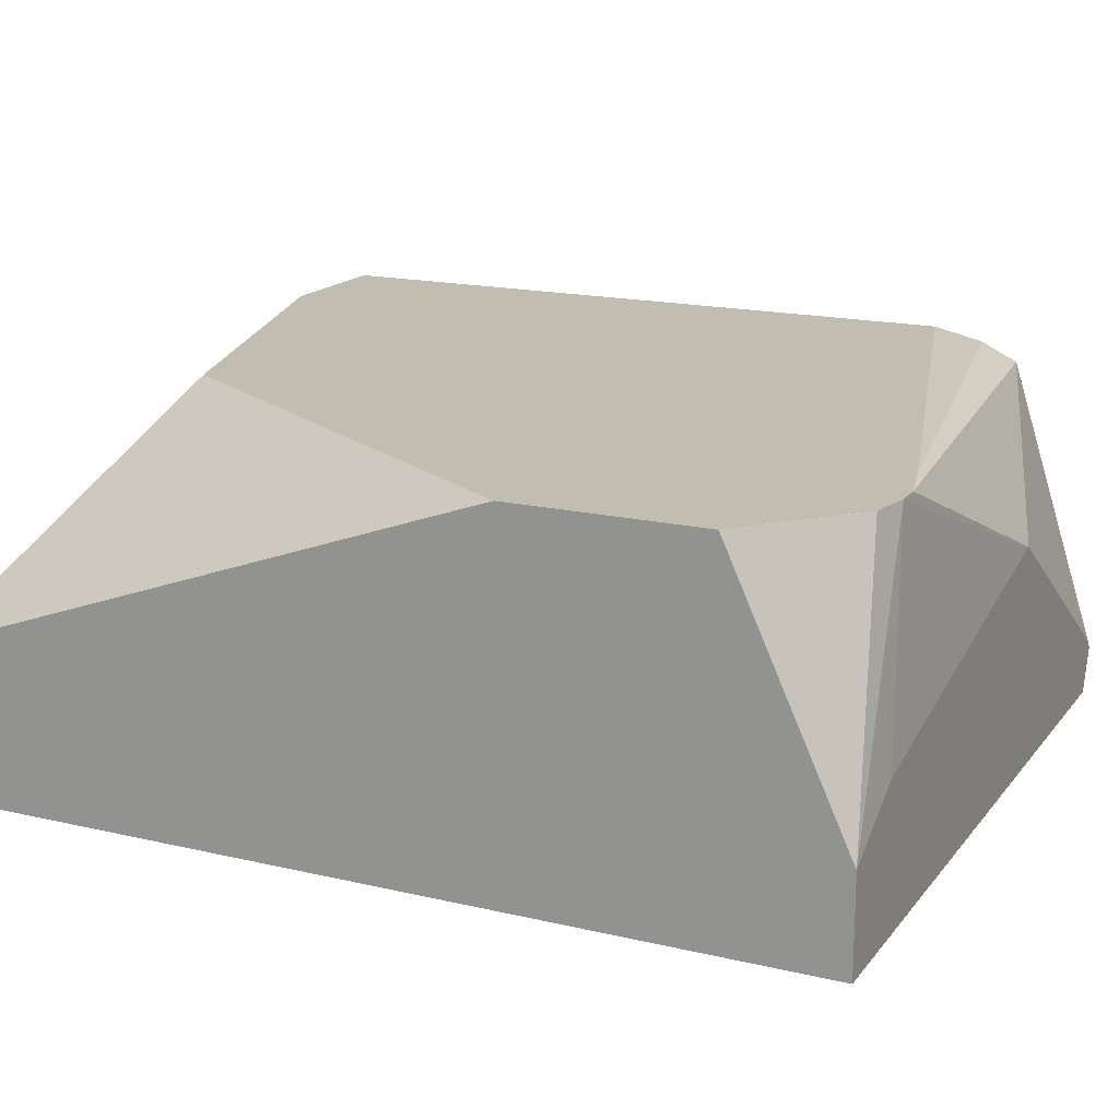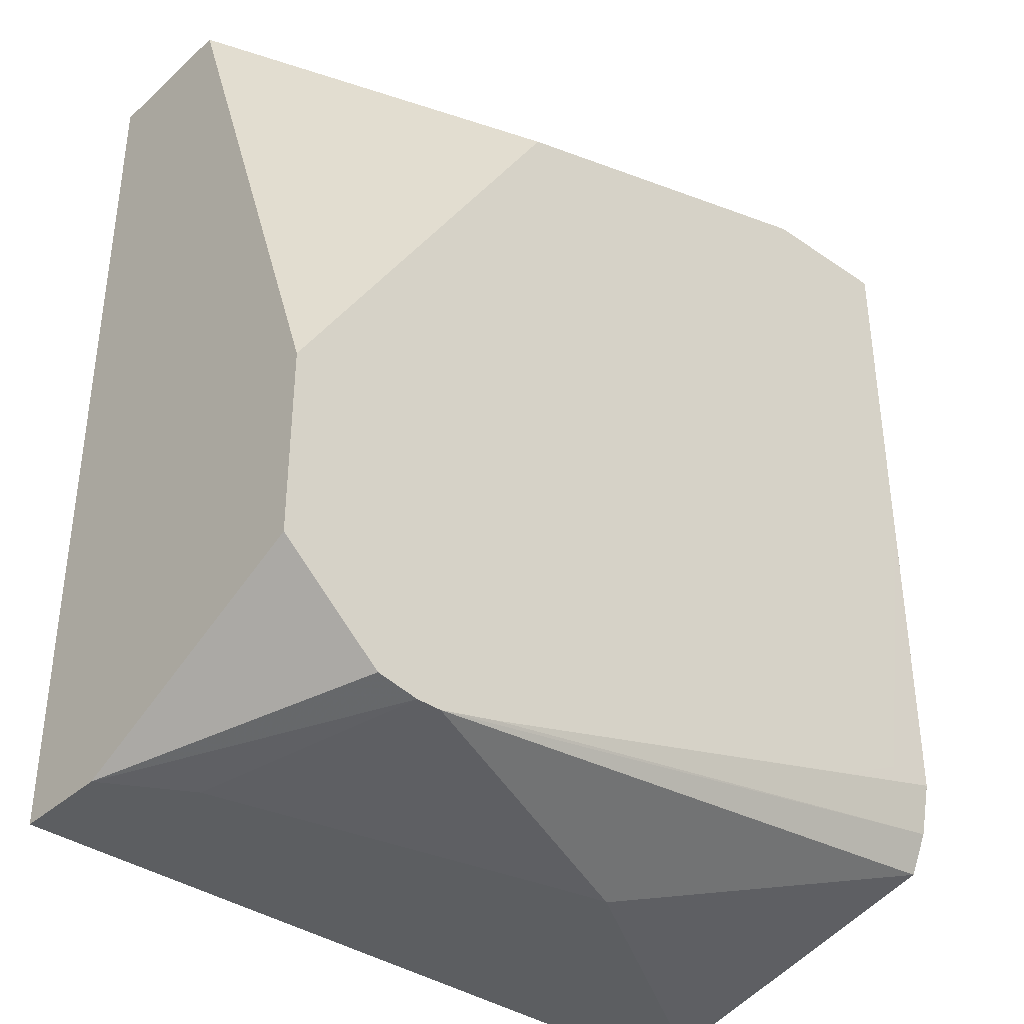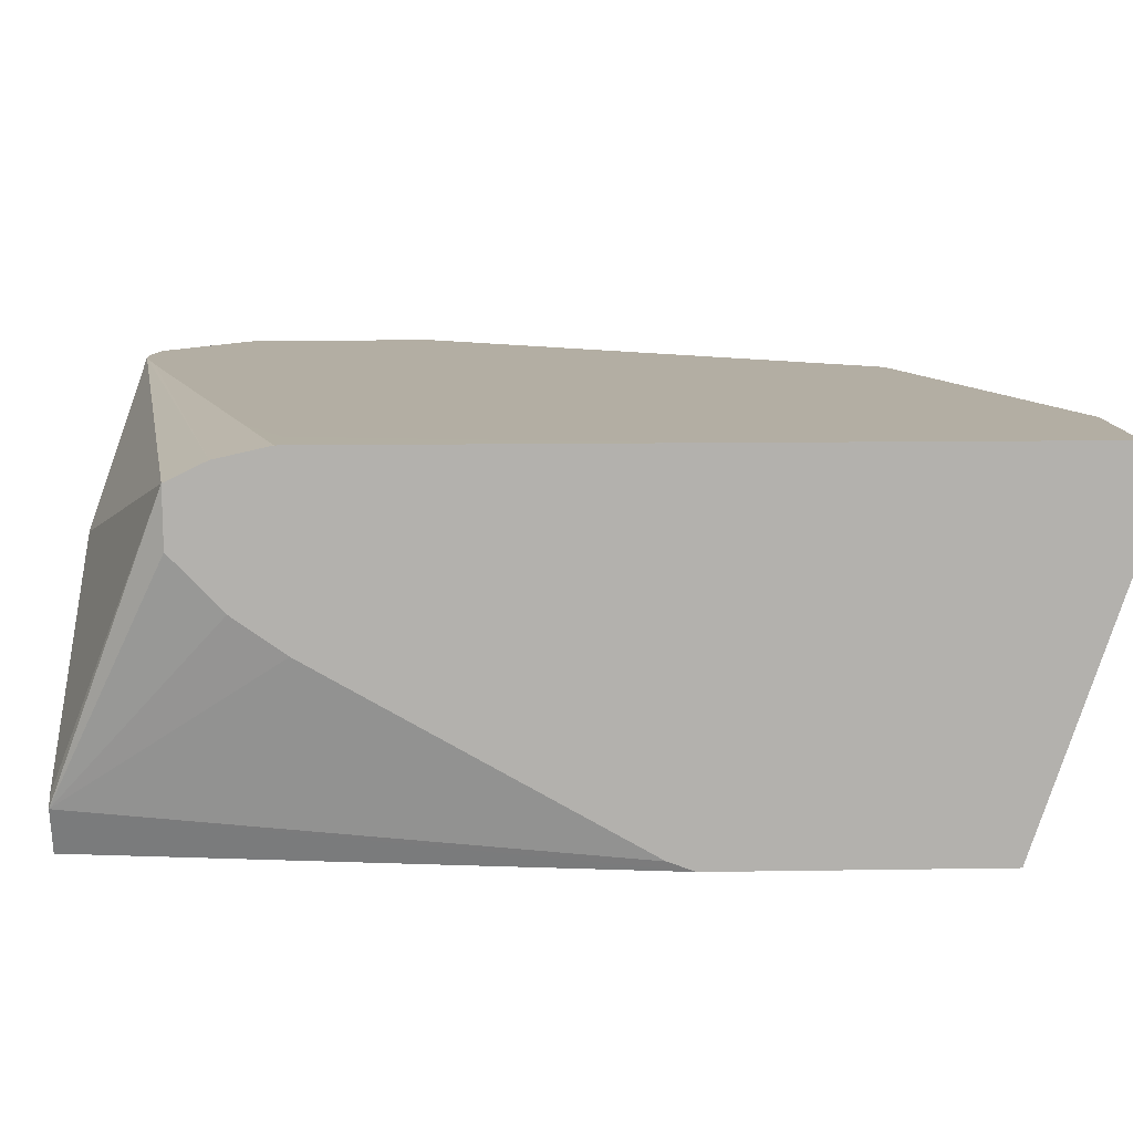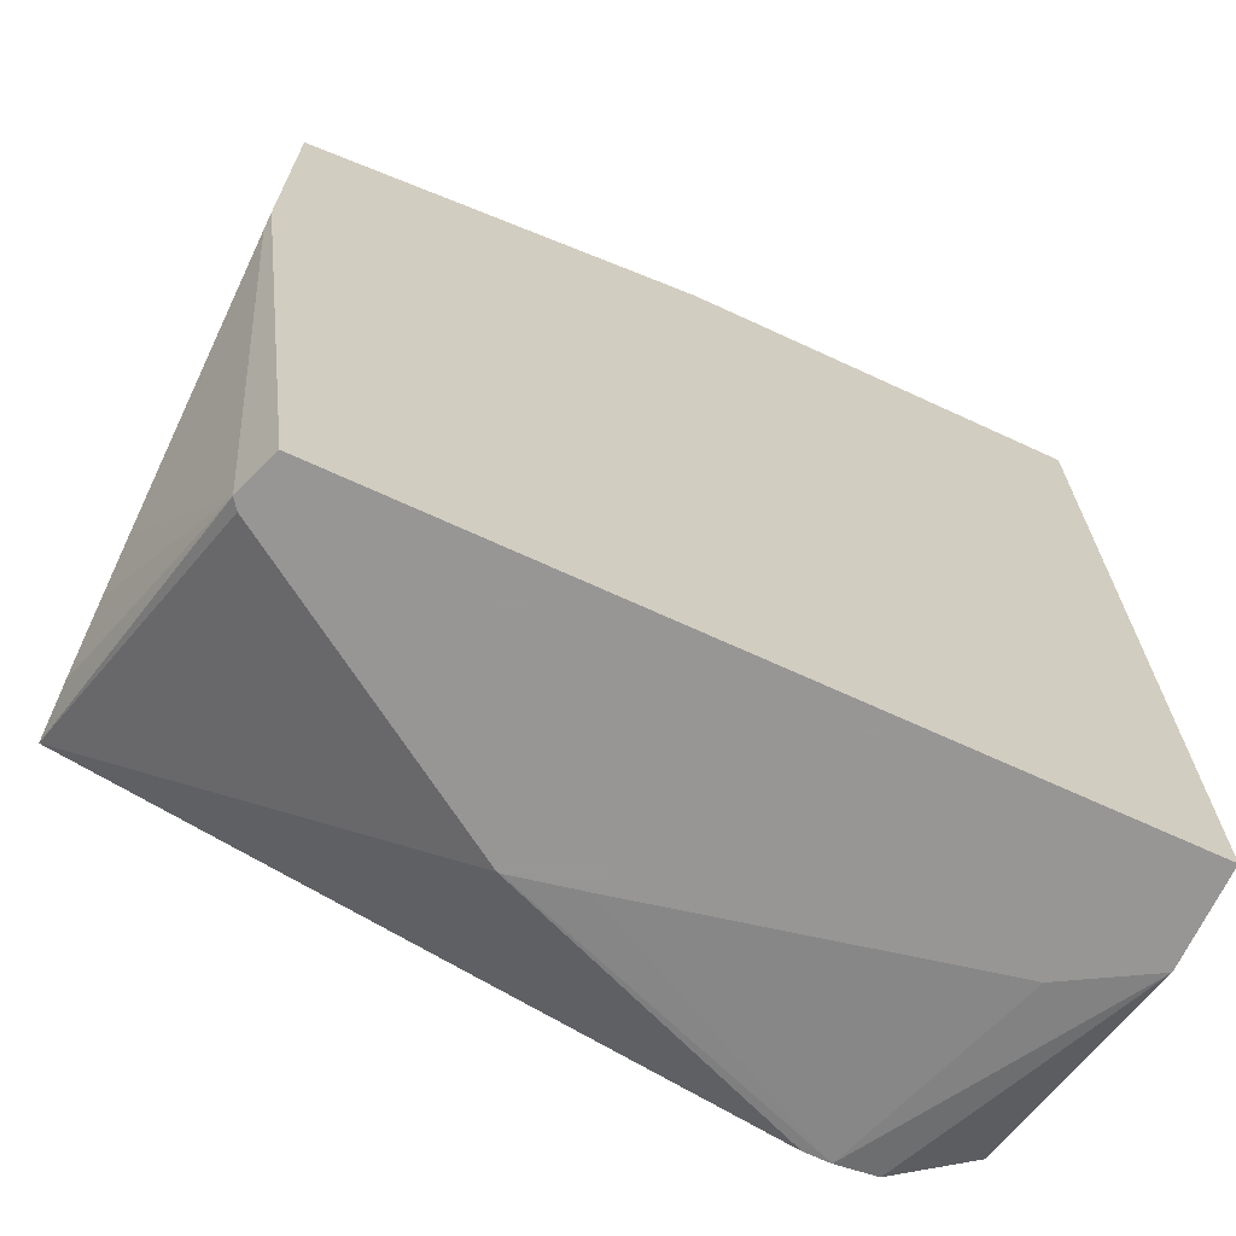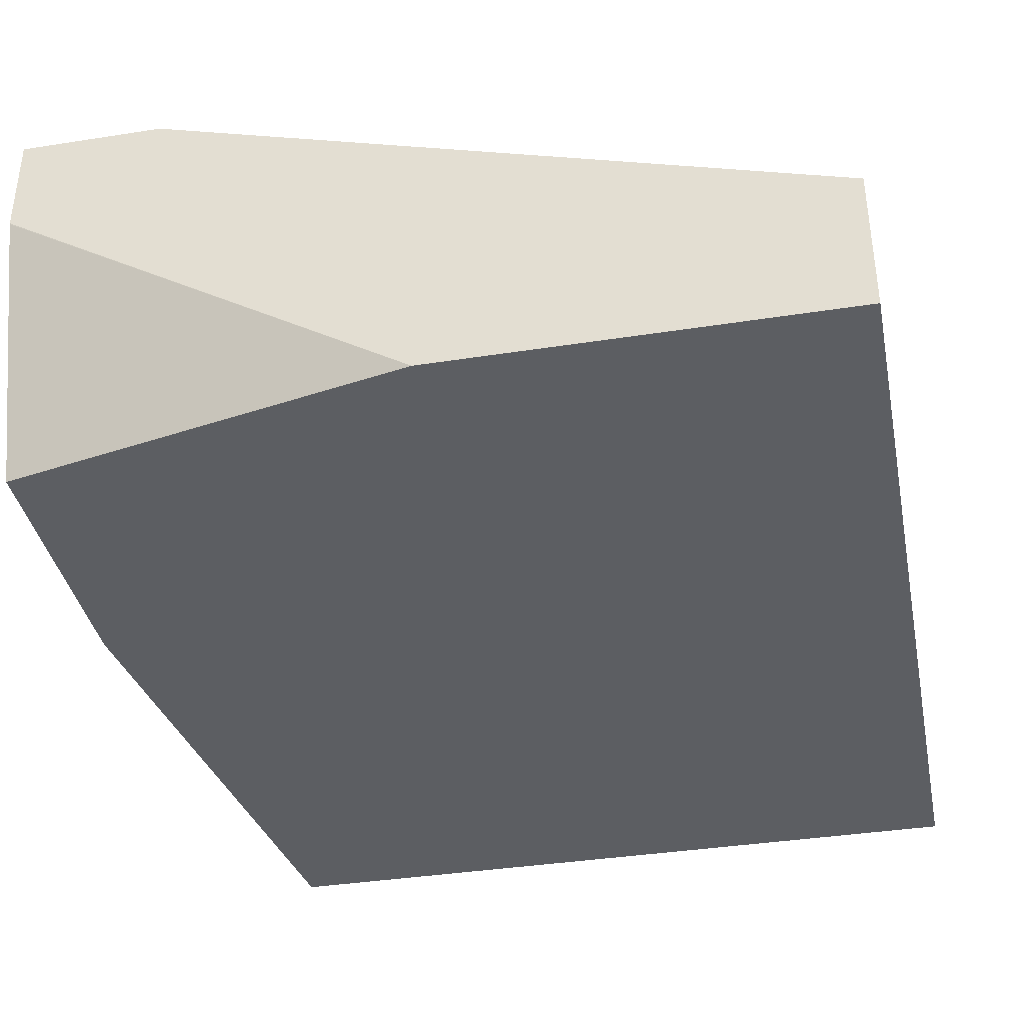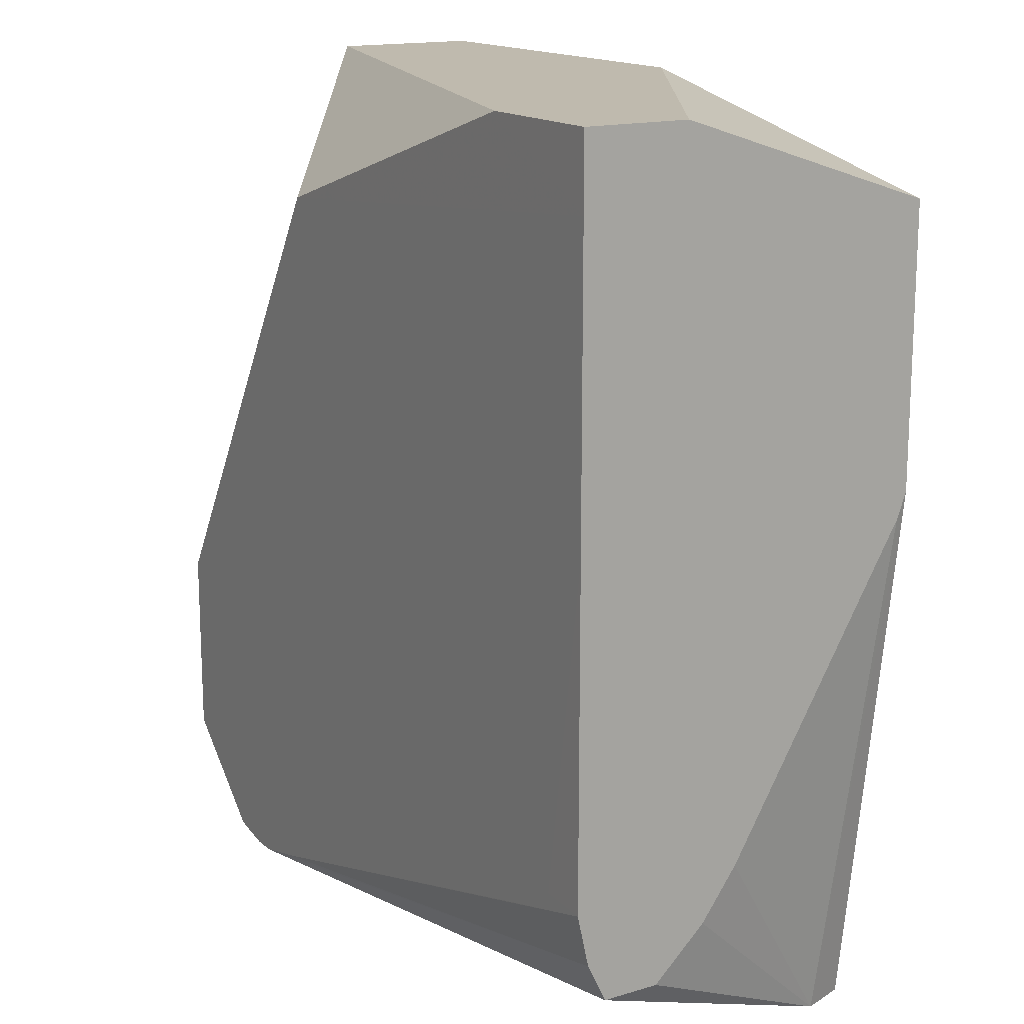
<metadata>
{"format":"obj","ext":"obj","renderer":"f3d","projection":"perspective","resolution":1024,"background":"white","views":[{"elev":17.0,"azim":115.3,"up":"+Y"},{"elev":-37.3,"azim":138.6,"up":"+Z"},{"elev":11.0,"azim":-92.3,"up":"+Y"},{"elev":-68.0,"azim":-24.9,"up":"+Z"},{"elev":-37.8,"azim":11.3,"up":"+Y"},{"elev":15.8,"azim":-121.3,"up":"+Z"}]}
</metadata>
<code>
v -0.04703 0.3576 0.1074
v -0.1495 0.4321 0.06363
v -0.2884 0.4321 0.1074
v -0.04703 0.3036 0.1074
v -0.04703 0.4321 -0.1014
v -0.1602 0.4321 0.0647
v -0.04703 0.4321 -0.1083
v -0.3391 0.4321 0.1074
v -0.3391 0.4321 0.08144
v -0.193 0.3036 0.1074
v -0.04703 0.3036 -0.214
v -0.04703 0.4321 -0.1707
v -0.3391 0.395 0.1074
v -0.3391 0.4321 -0.02406
v -0.3391 0.3946 0.1073
v -0.3391 0.3036 0.07694
v -0.3133 0.3036 -0.214
v -0.04703 0.3386 -0.214
v -0.08403 0.4321 -0.204
v -0.08405 0.4321 -0.204
v -0.3214 0.4321 -0.1414
v -0.3391 0.4321 -0.1426
v -0.3391 0.3036 -0.02038
v -0.319 0.3194 -0.214
v -0.07602 0.3554 -0.214
v -0.09904 0.4321 -0.207
v -0.2952 0.4321 -0.1547
v -0.1297 0.4321 -0.2016
v -0.3391 0.428 -0.1611
v -0.3391 0.307 -0.02956
v -0.3391 0.3702 -0.1395
v -0.3391 0.3829 -0.1572
v -0.3391 0.4013 -0.1748
v -0.3391 0.4213 -0.1749
v -0.3165 0.3228 -0.214
v -0.1948 0.3813 -0.214
v -0.108 0.4321 -0.207
v -0.2179 0.386 -0.214
v -0.219 0.386 -0.214
f 18 25 26
f 11 25 18
f 17 23 24
f 14 21 22
f 12 19 20
f 12 18 19
f 11 36 25
f 10 13 15
f 11 39 38
f 11 35 39
f 11 24 35
f 11 17 24
f 10 15 16
f 8 15 13
f 18 26 19
f 11 38 36
f 19 26 20
f 26 39 37
f 22 27 28
f 34 39 35
f 34 37 39
f 29 37 34
f 28 37 29
f 8 16 15
f 26 38 39
f 26 36 38
f 25 36 26
f 24 30 31
f 24 34 35
f 24 33 34
f 24 32 33
f 24 31 32
f 23 30 24
f 22 28 29
f 21 27 22
f 8 23 16
f 8 30 23
f 1 10 4
f 2 20 26
f 2 12 20
f 2 7 12
f 2 6 3
f 1 5 2
f 1 7 5
f 1 12 7
f 1 18 12
f 1 11 18
f 1 4 11
f 8 31 30
f 1 13 10
f 1 8 13
f 1 3 8
f 1 2 3
f 2 26 37
f 2 37 28
f 2 5 7
f 2 27 21
f 8 32 31
f 8 33 32
f 2 28 27
f 8 29 34
f 8 22 29
f 8 14 22
f 8 9 14
f 4 17 11
f 8 34 33
f 4 16 23
f 4 10 16
f 3 9 8
f 3 6 9
f 2 9 6
f 2 14 9
f 2 21 14
f 4 23 17

</code>
